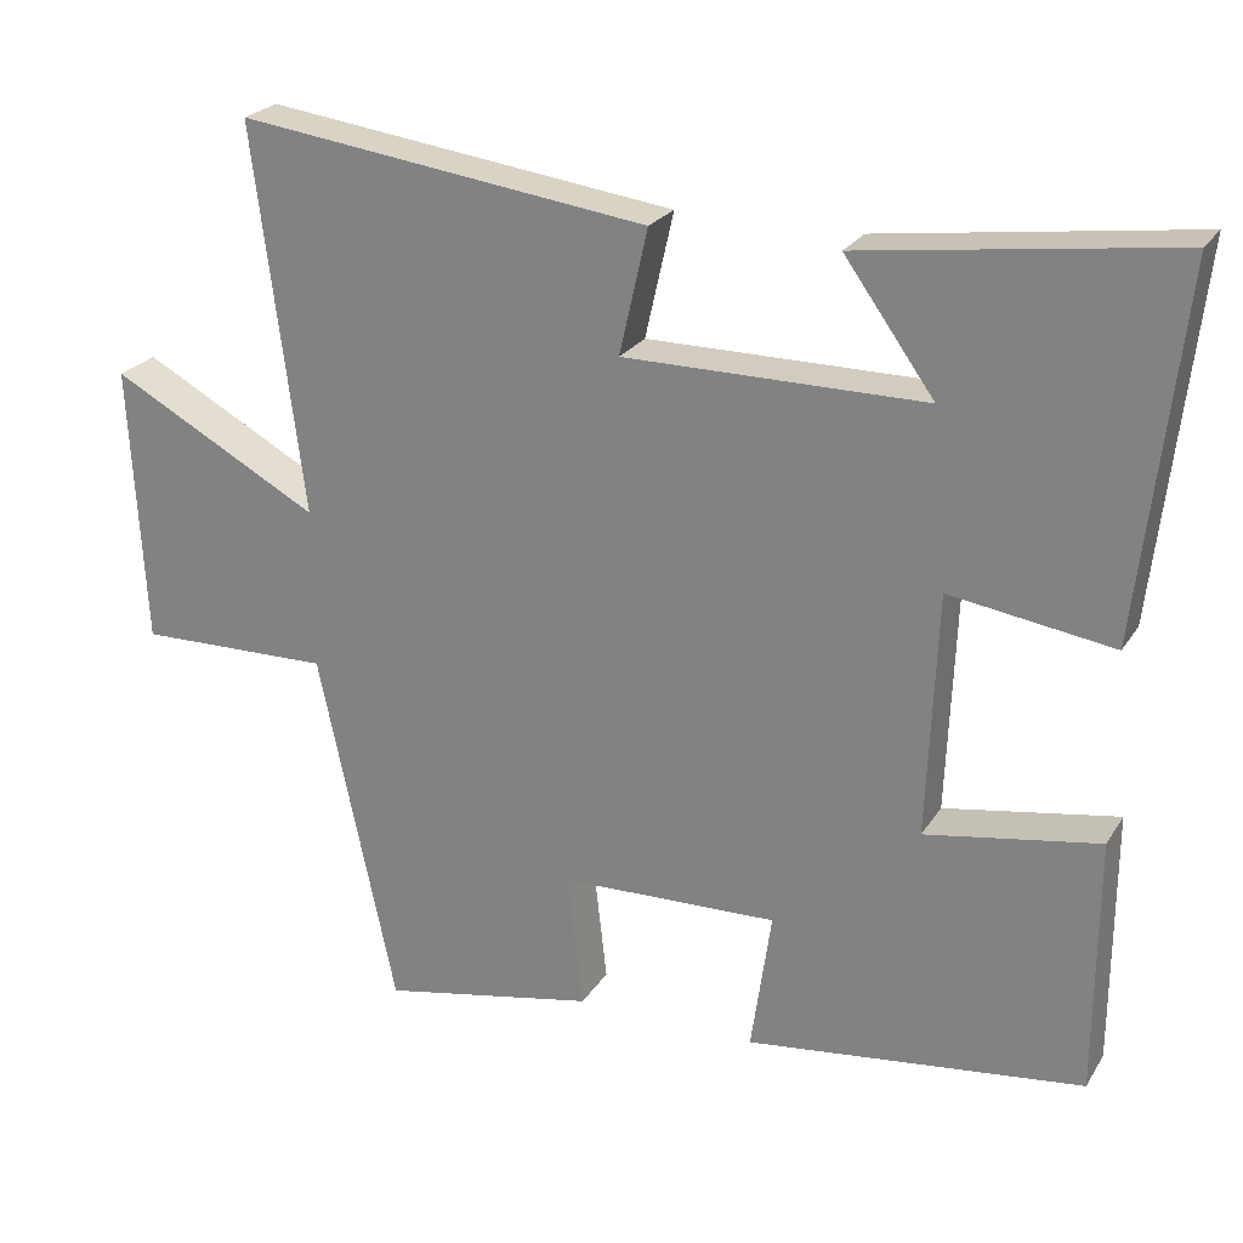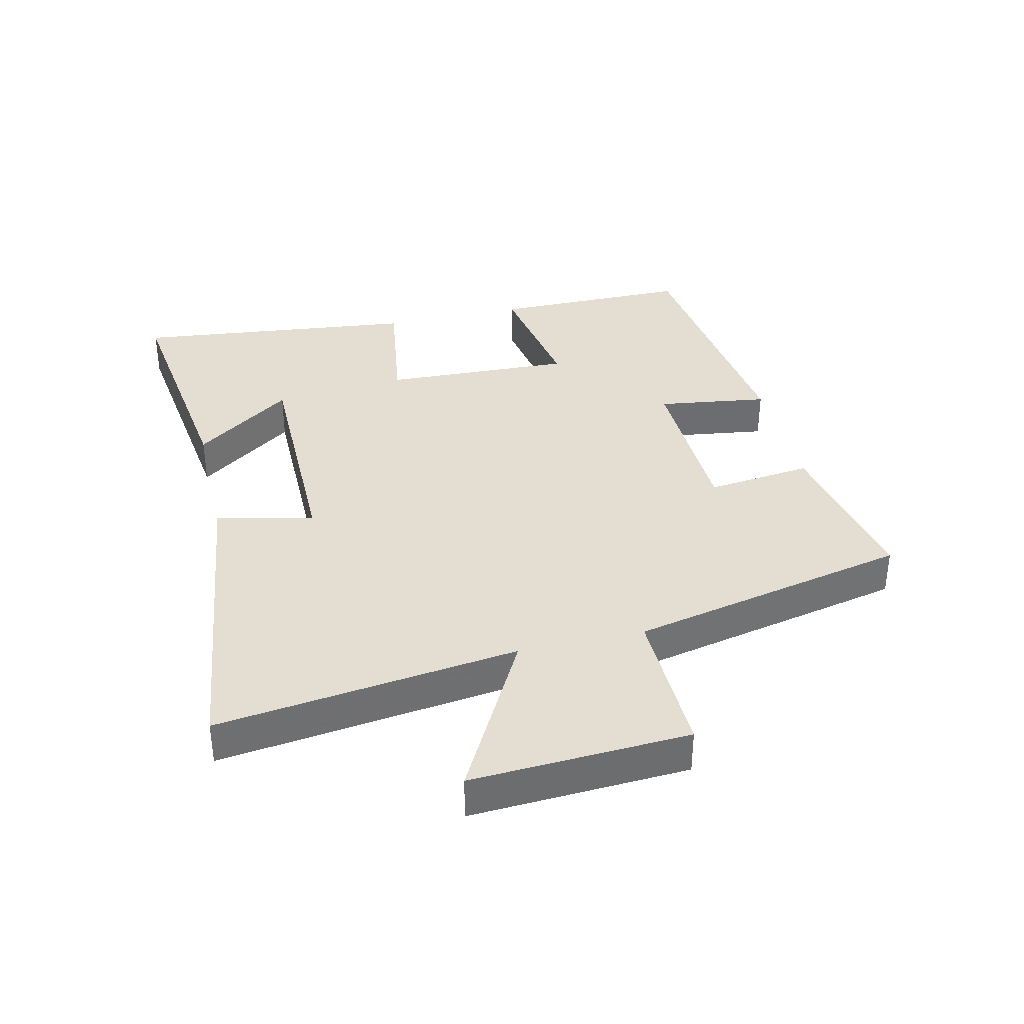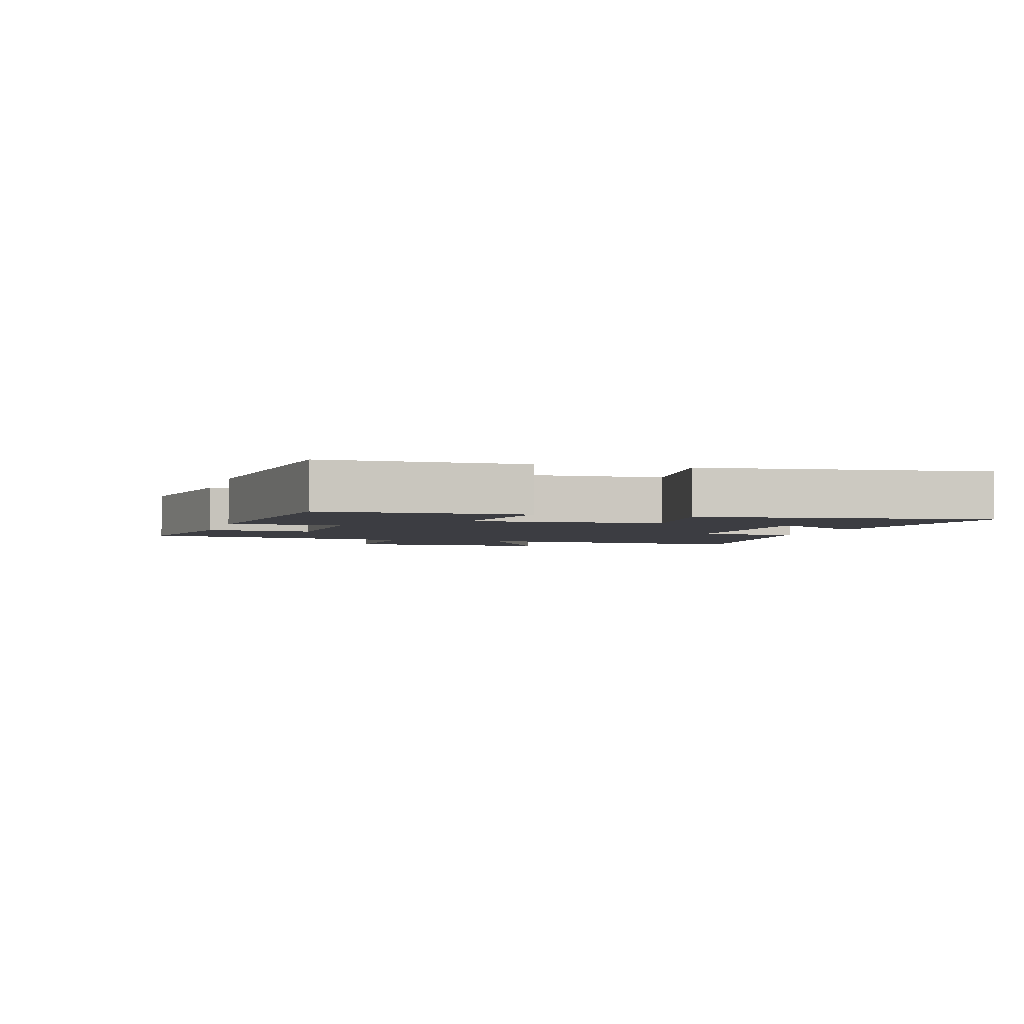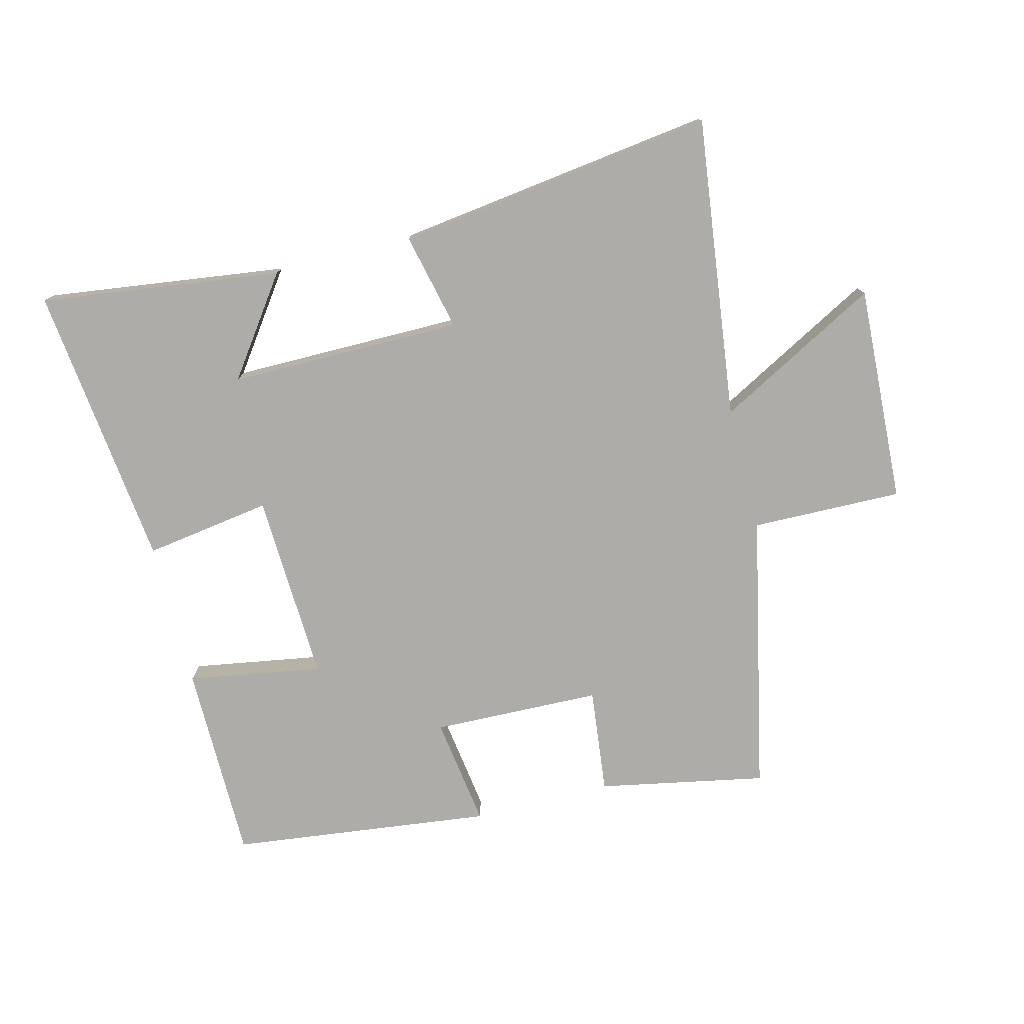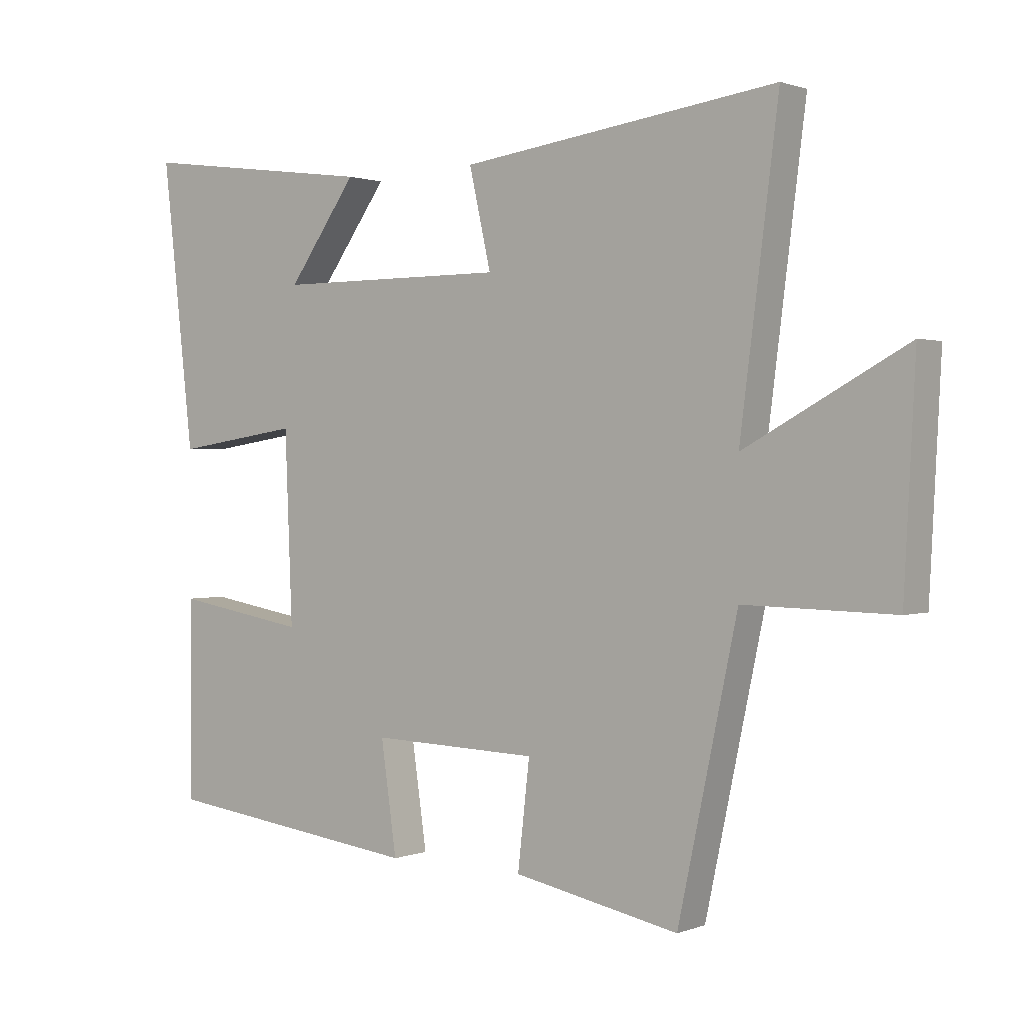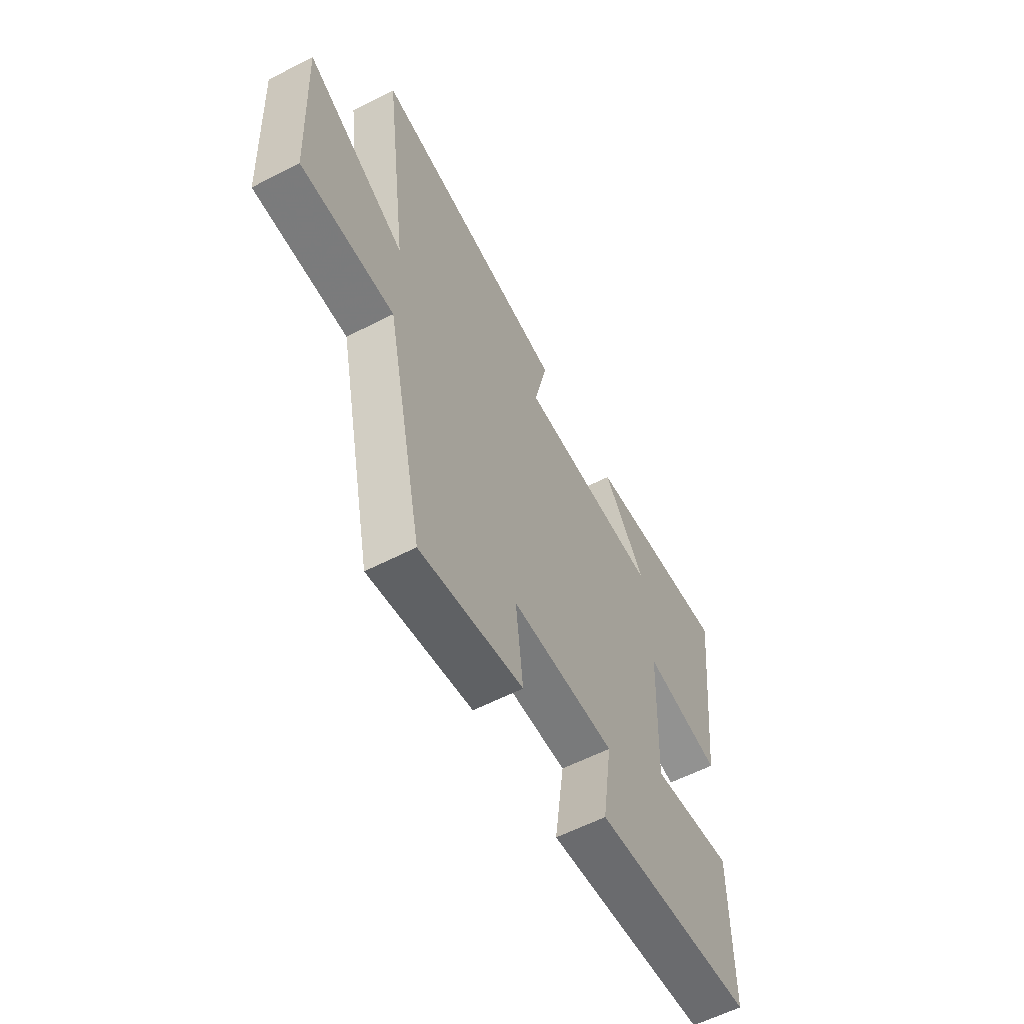
<metadata>
{"format":"obj","ext":"obj","renderer":"f3d","projection":"perspective","resolution":1024,"background":"white","views":[{"elev":24.0,"azim":-155.3,"up":"+Z"},{"elev":36.3,"azim":76.8,"up":"+Y"},{"elev":-2.9,"azim":-106.0,"up":"+Y"},{"elev":-76.8,"azim":14.3,"up":"+Y"},{"elev":1.0,"azim":36.9,"up":"+Z"},{"elev":-59.4,"azim":117.8,"up":"+Z"}]}
</metadata>
<code>
v 0.561 0.07 0.567
v 0.5 0.07 0.091
v 0.757 0.07 0.23
v 0.739 0.07 -0.114
v 0.5 0.07 -0.109
v 0.405 0.07 -0.552
v 0.14 0.07 -0.5
v 0.159 0.07 -0.333
v -0.109 0.07 -0.325
v -0.084 0.07 -0.5
v -0.499 0.07 -0.449
v -0.5 0.07 -0.134
v -0.287 0.07 -0.17
v -0.299 0.07 0.13
v -0.5 0.07 0.1
v -0.551 0.07 0.551
v -0.169 0.07 0.5
v -0.28 0.07 0.346
v 0.09 0.07 0.346
v 0.055 0.07 0.5
v 0.561 0 0.567
v 0.5 0 0.091
v 0.757 0 0.23
v 0.739 0 -0.114
v 0.5 0 -0.109
v 0.405 0 -0.552
v 0.14 0 -0.5
v 0.159 0 -0.333
v -0.109 0 -0.325
v -0.084 0 -0.5
v -0.499 0 -0.449
v -0.5 0 -0.134
v -0.287 0 -0.17
v -0.299 0 0.13
v -0.5 0 0.1
v -0.551 0 0.551
v -0.169 0 0.5
v -0.28 0 0.346
v 0.09 0 0.346
v 0.055 0 0.5
f 19 20 1 2
f 18 19 2
f 15 16 17 18
f 14 15 18
f 13 14 18 2
f 10 11 12 13
f 9 10 13
f 8 9 13 2
f 5 6 7 8
f 5 8 2 3
f 3 4 5
f 22 21 40 39
f 22 39 38
f 38 37 36 35
f 38 35 34
f 22 38 34 33
f 33 32 31 30
f 33 30 29
f 22 33 29 28
f 28 27 26 25
f 23 22 28 25
f 25 24 23
f 1 21 22 2
f 2 22 23 3
f 3 23 24 4
f 4 24 25 5
f 5 25 26 6
f 6 26 27 7
f 7 27 28 8
f 8 28 29 9
f 9 29 30 10
f 10 30 31 11
f 11 31 32 12
f 12 32 33 13
f 13 33 34 14
f 14 34 35 15
f 15 35 36 16
f 16 36 37 17
f 17 37 38 18
f 18 38 39 19
f 19 39 40 20
f 20 40 21 1

</code>
